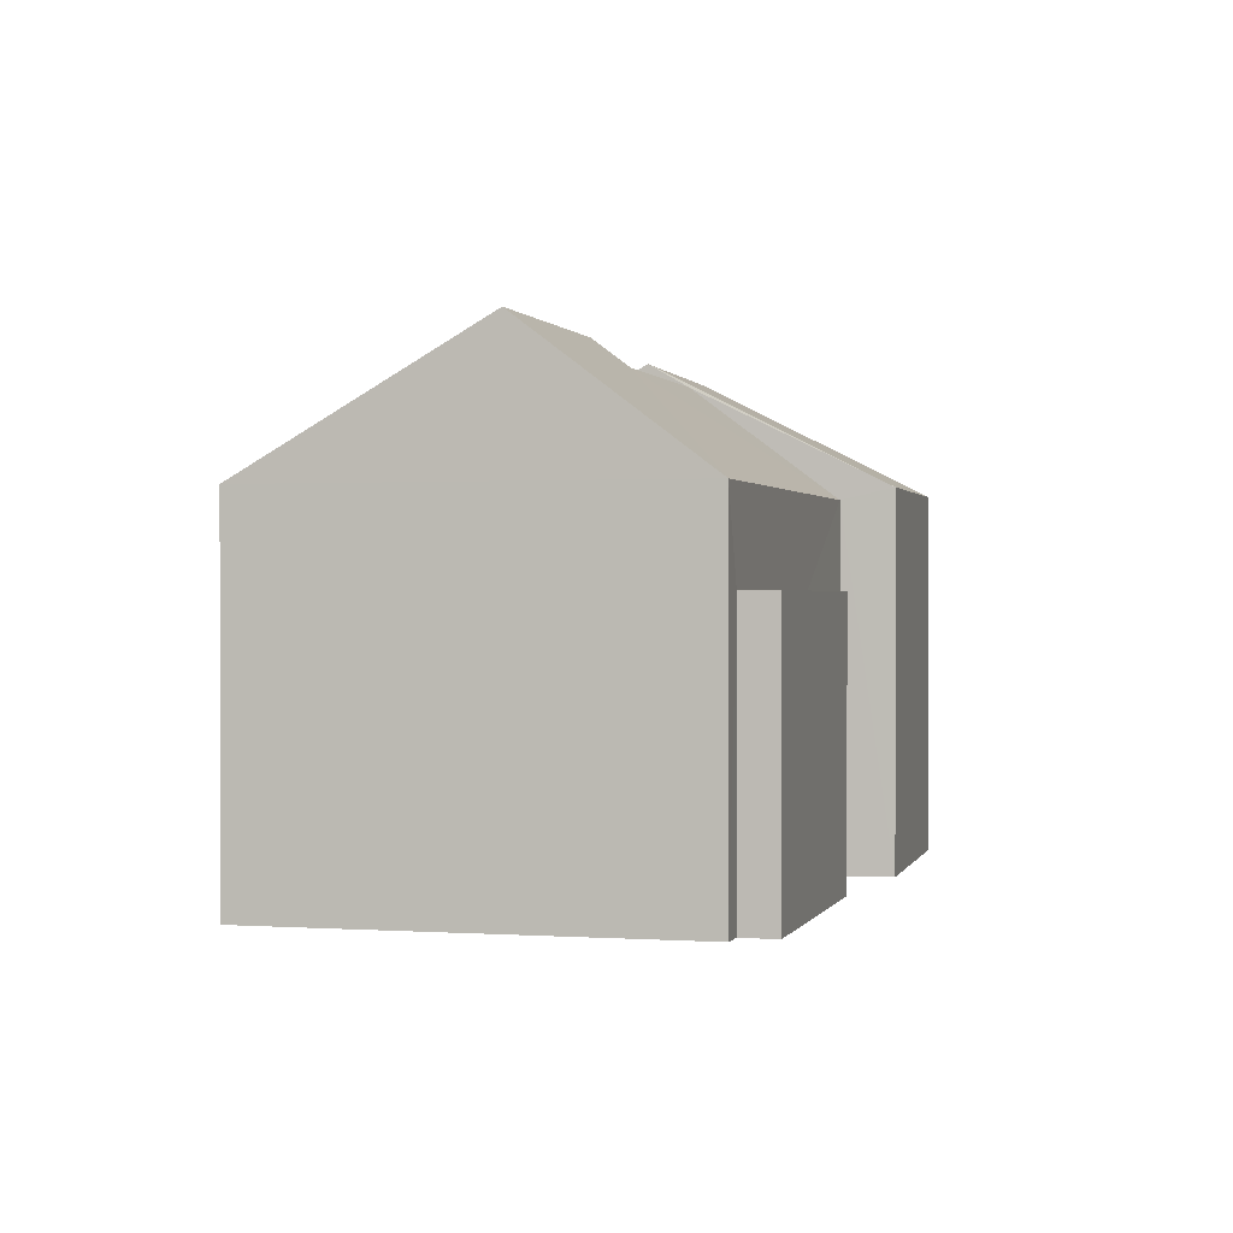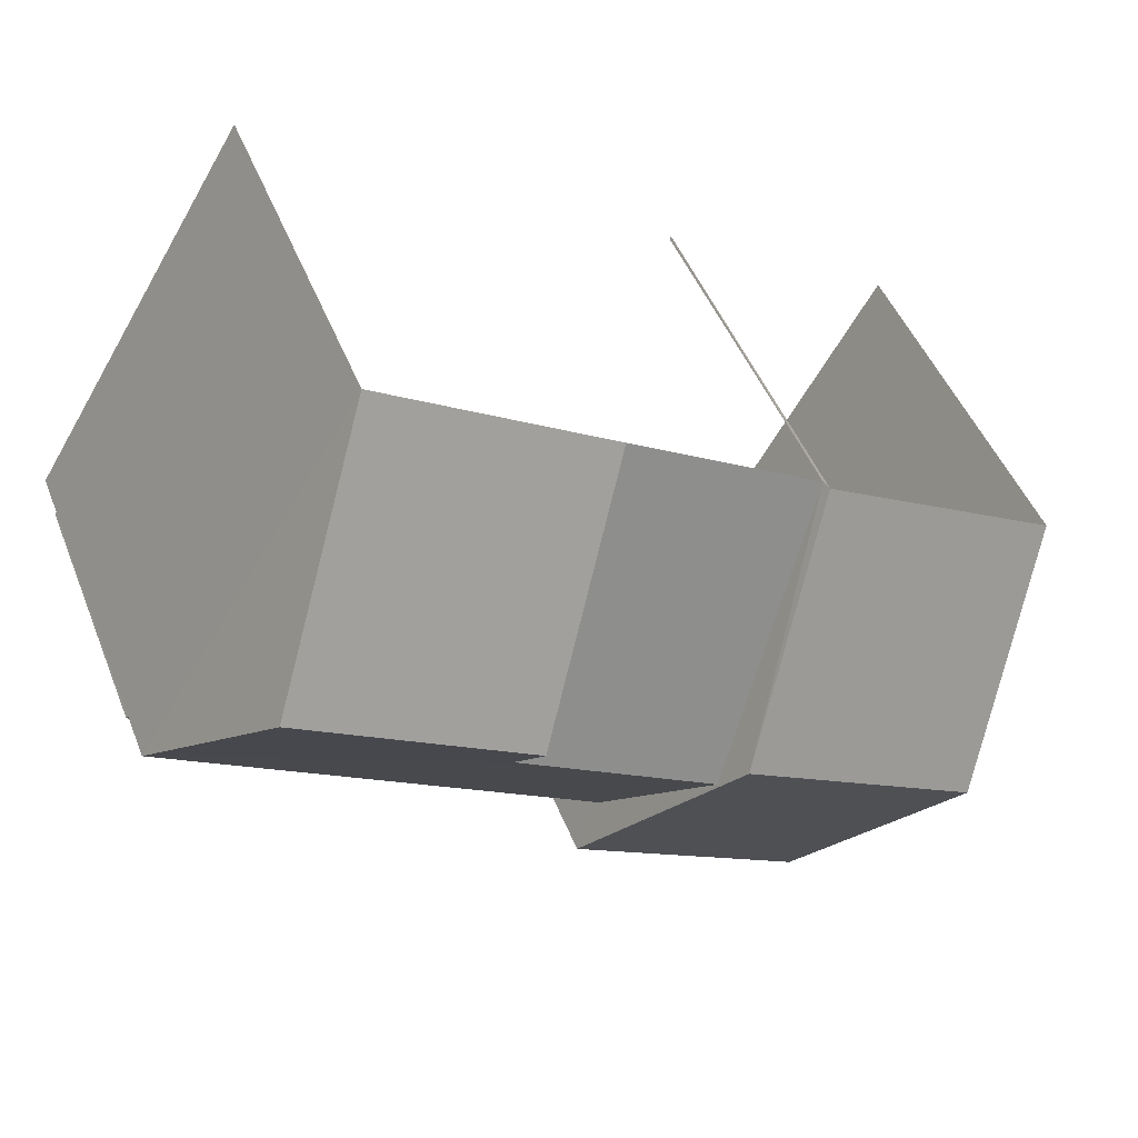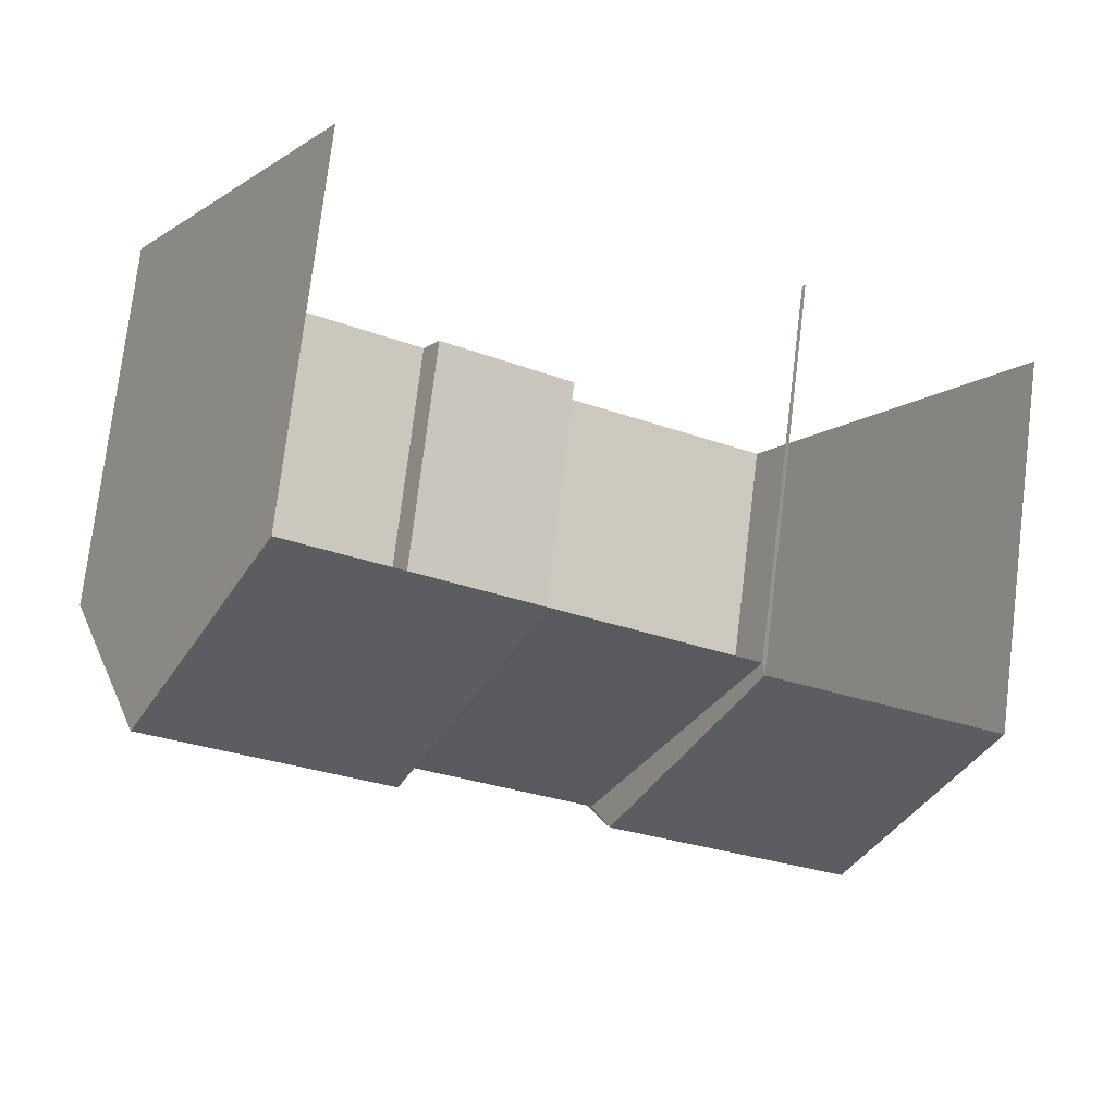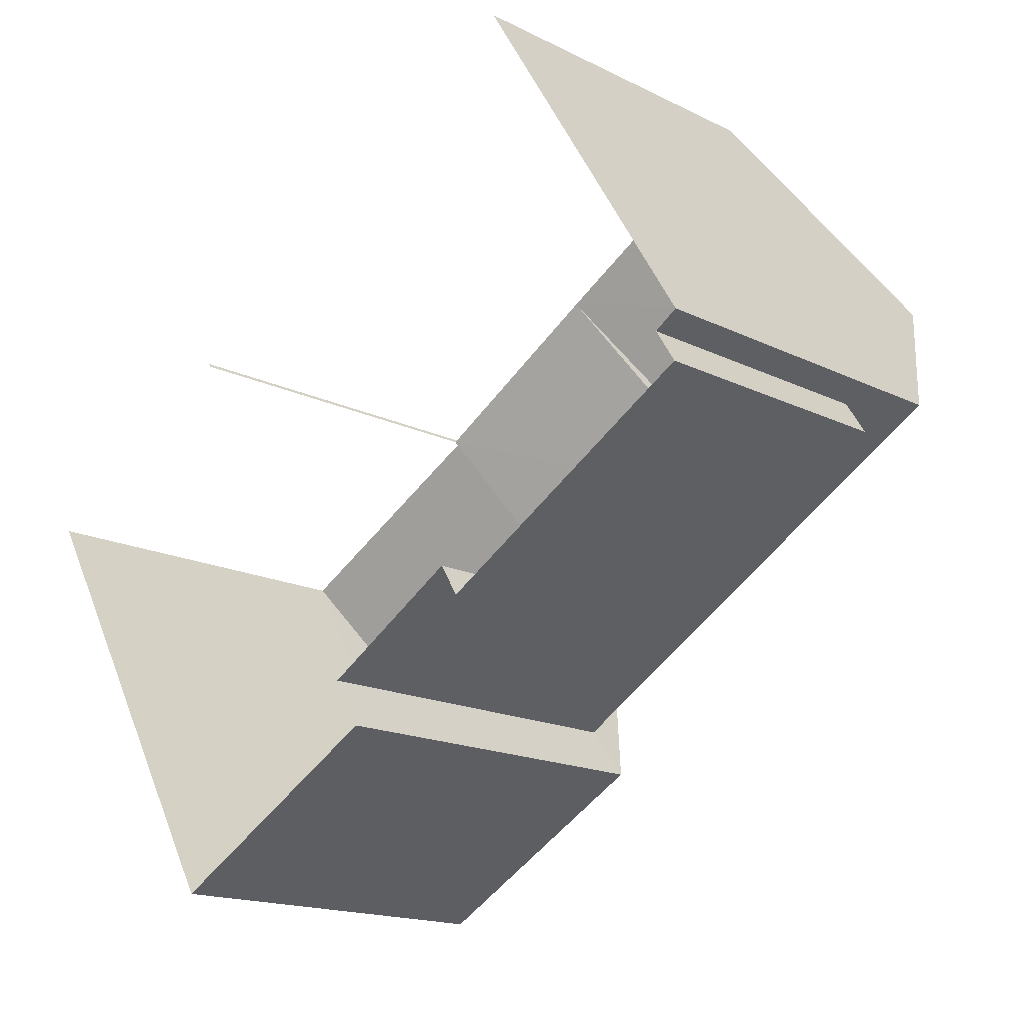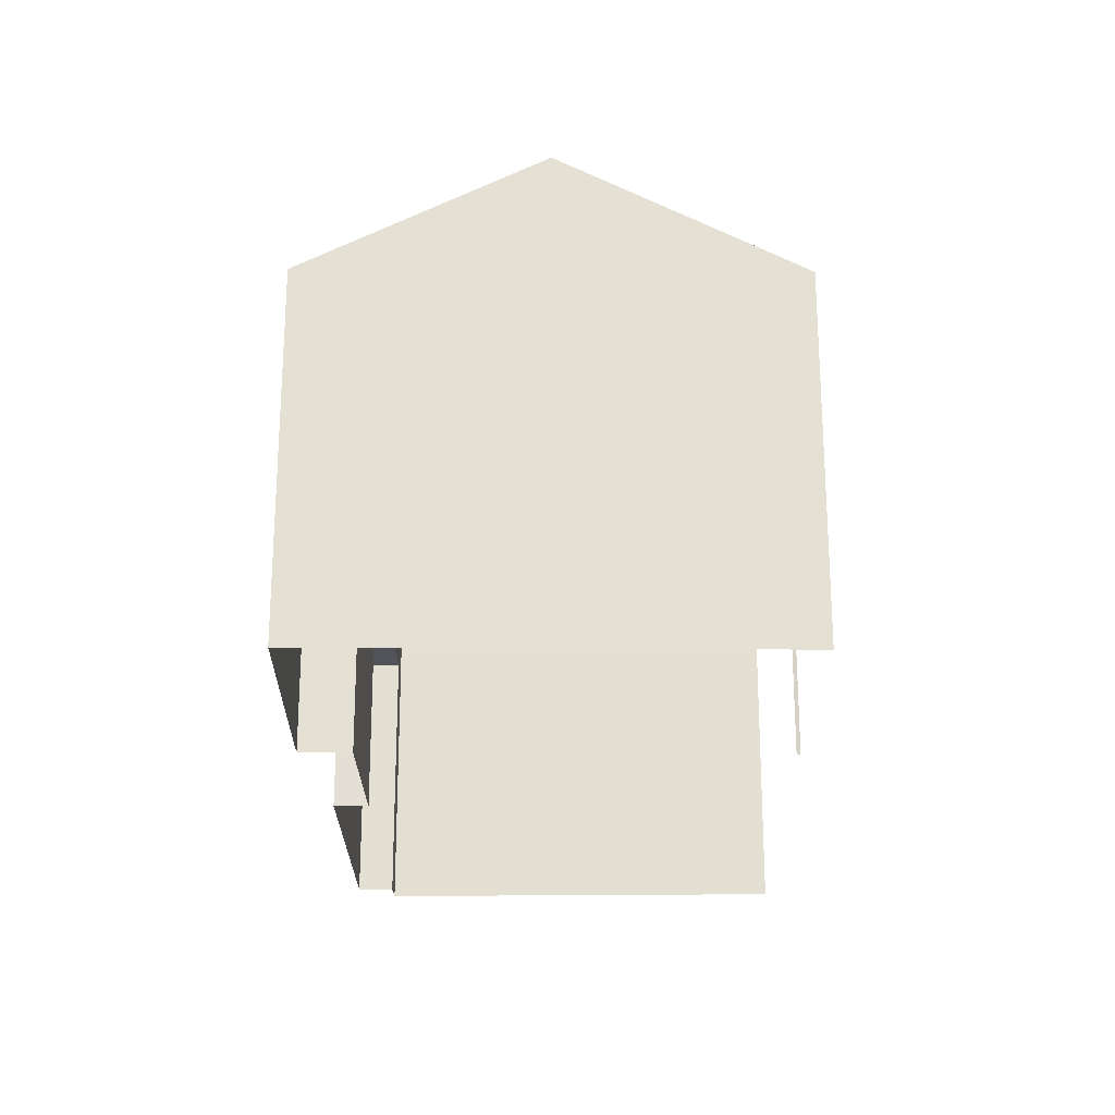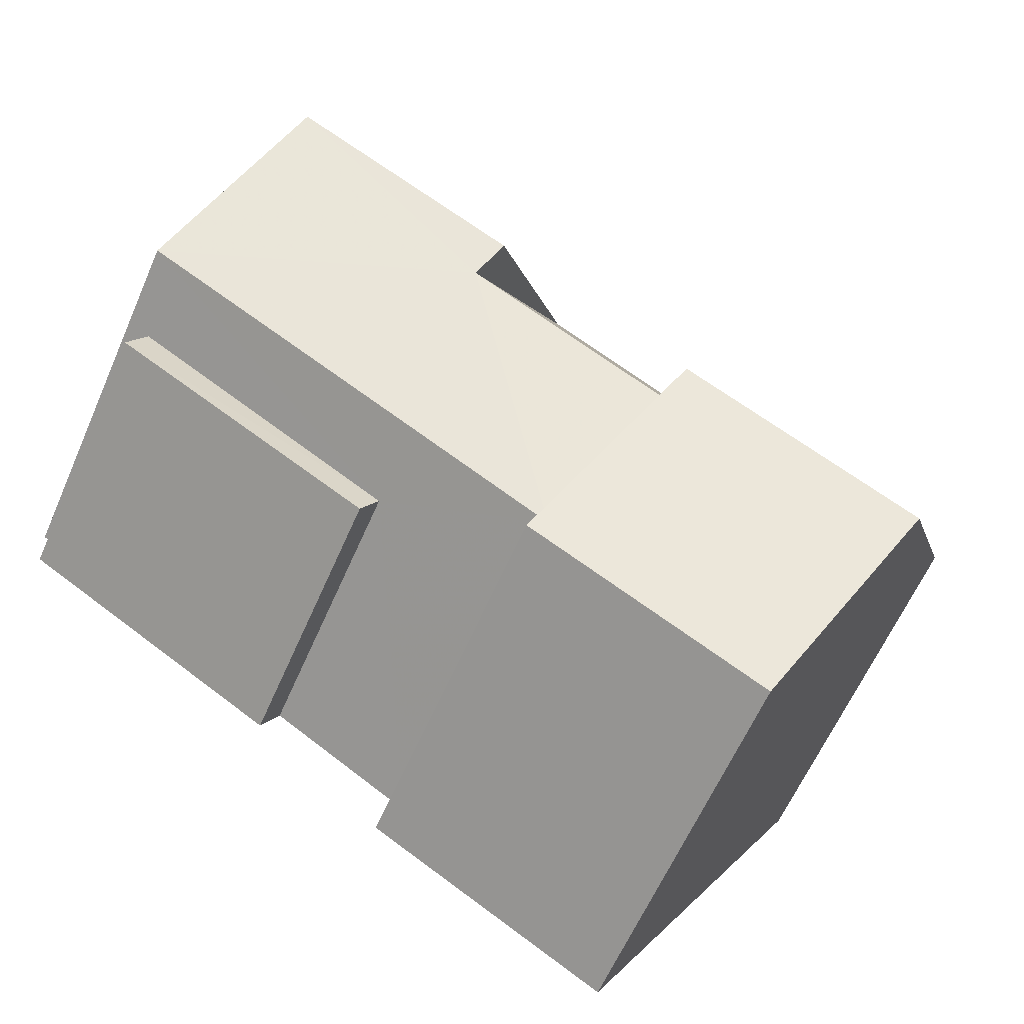
<metadata>
{"format":"obj","ext":"obj","renderer":"f3d","projection":"perspective","resolution":1024,"background":"white","views":[{"elev":0.5,"azim":-106.8,"up":"+Z"},{"elev":47.2,"azim":-20.9,"up":"+Y"},{"elev":75.9,"azim":7.0,"up":"+Y"},{"elev":-16.2,"azim":-135.8,"up":"+Y"},{"elev":-23.7,"azim":59.5,"up":"+Z"},{"elev":-62.0,"azim":-23.6,"up":"+Y"}]}
</metadata>
<code>
v -2.235e+05 -1.279e+05 15.72
v -2.235e+05 -1.279e+05 15.72
v -2.235e+05 -1.279e+05 15.72
v -2.235e+05 -1.279e+05 15.72
v -2.235e+05 -1.279e+05 15.72
v -2.235e+05 -1.279e+05 15.72
v -2.235e+05 -1.279e+05 15.72
v -2.235e+05 -1.279e+05 15.72
v -2.235e+05 -1.279e+05 15.72
v -2.235e+05 -1.279e+05 15.72
v -2.235e+05 -1.279e+05 15.72
v -2.235e+05 -1.279e+05 15.72
v -2.235e+05 -1.279e+05 23.14
v -2.235e+05 -1.279e+05 21.31
v -2.235e+05 -1.279e+05 21.31
v -2.235e+05 -1.279e+05 23.14
v -2.235e+05 -1.279e+05 23.21
v -2.235e+05 -1.279e+05 21.13
v -2.235e+05 -1.279e+05 21.13
v -2.235e+05 -1.279e+05 23.21
v -2.235e+05 -1.279e+05 19.83
v -2.235e+05 -1.279e+05 19.83
v -2.235e+05 -1.279e+05 19.83
v -2.235e+05 -1.279e+05 19.83
v -2.235e+05 -1.279e+05 21.13
v -2.235e+05 -1.279e+05 22.79
v -2.235e+05 -1.279e+05 22.79
v -2.235e+05 -1.279e+05 21.13
v -2.235e+05 -1.279e+05 21.13
v -2.235e+05 -1.279e+05 21.31
v -2.235e+05 -1.279e+05 21.31
f 1 2 3
f 2 1 4
f 5 6 7
f 8 4 9
f 10 11 12
f 12 6 5
f 11 9 6
f 9 1 6
f 4 1 9
f 11 6 12
f 25 9 18
f 18 11 19
f 18 9 11
f 14 4 8
f 15 14 8
f 13 14 15
f 16 13 15
f 17 18 19
f 17 20 18
f 21 22 23
f 21 24 22
f 25 18 26
f 27 25 26
f 20 17 26
f 17 28 26
f 26 29 27
f 26 28 29
f 16 30 31
f 13 16 31
f 30 3 2
f 31 30 2
f 12 5 22
f 24 12 22
f 8 9 25
f 1 3 29
f 15 8 25
f 29 3 30
f 27 29 30
f 16 25 27
f 15 25 16
f 16 27 30
f 6 1 21
f 1 29 21
f 12 24 10
f 21 29 28
f 24 21 28
f 10 24 28
f 19 11 28
f 19 28 17
f 11 10 28
f 31 2 14
f 31 14 13
f 2 4 14
f 22 5 7
f 23 22 7
f 20 26 18
f 21 23 7
f 6 21 7

</code>
